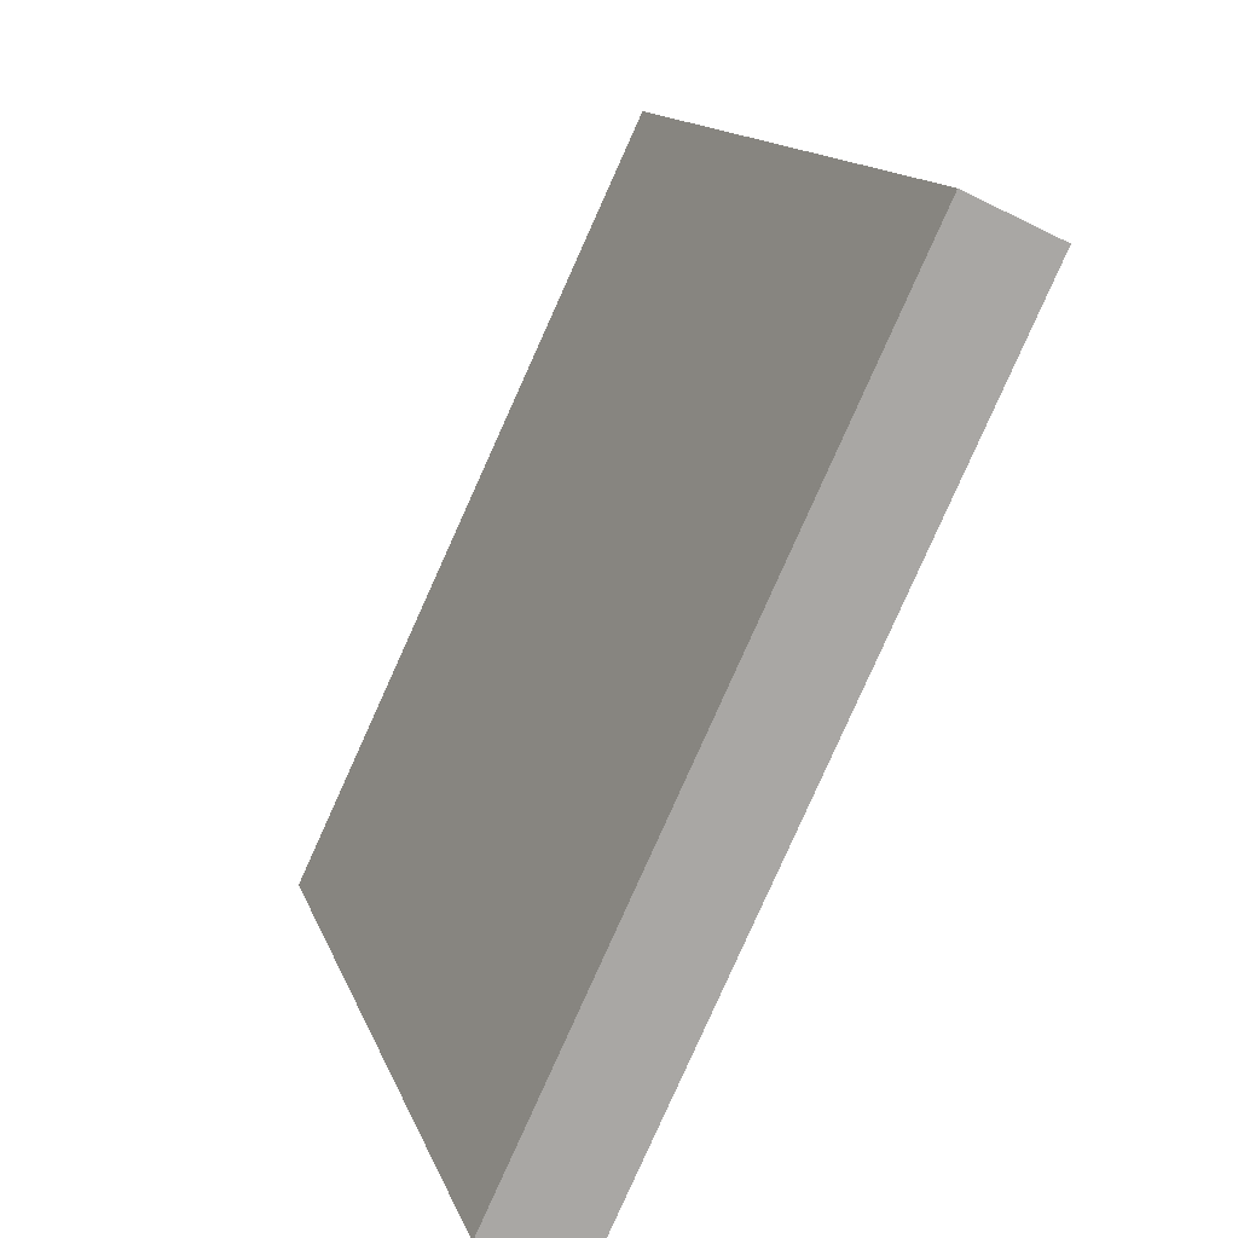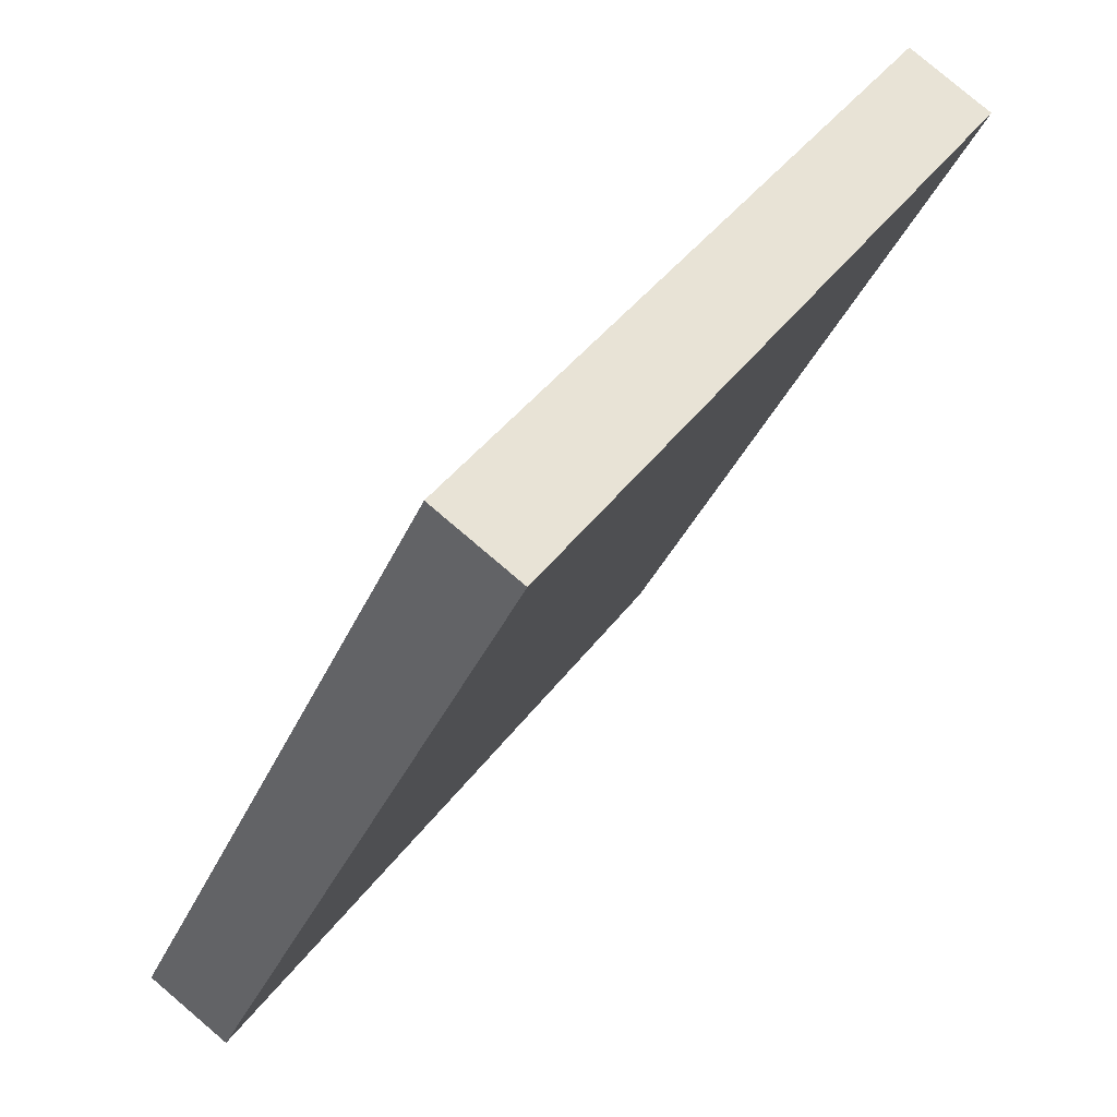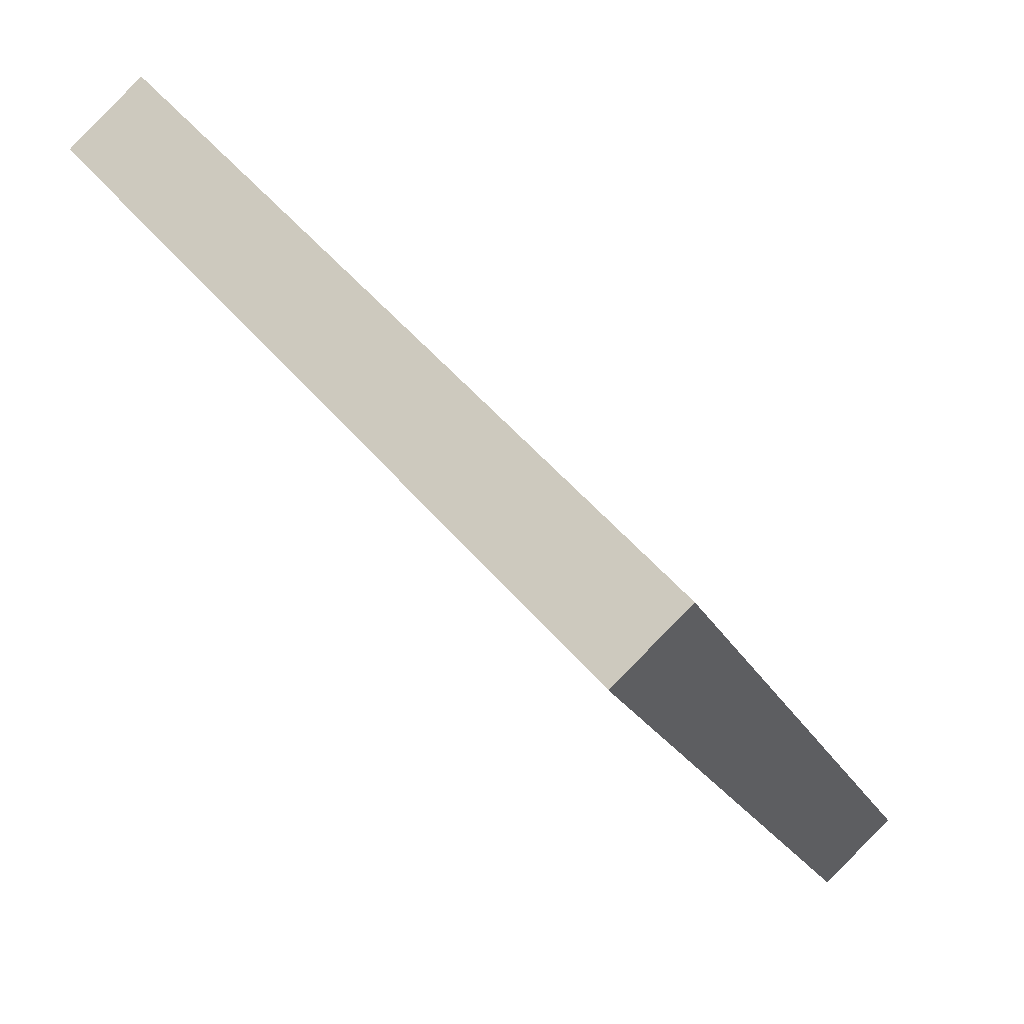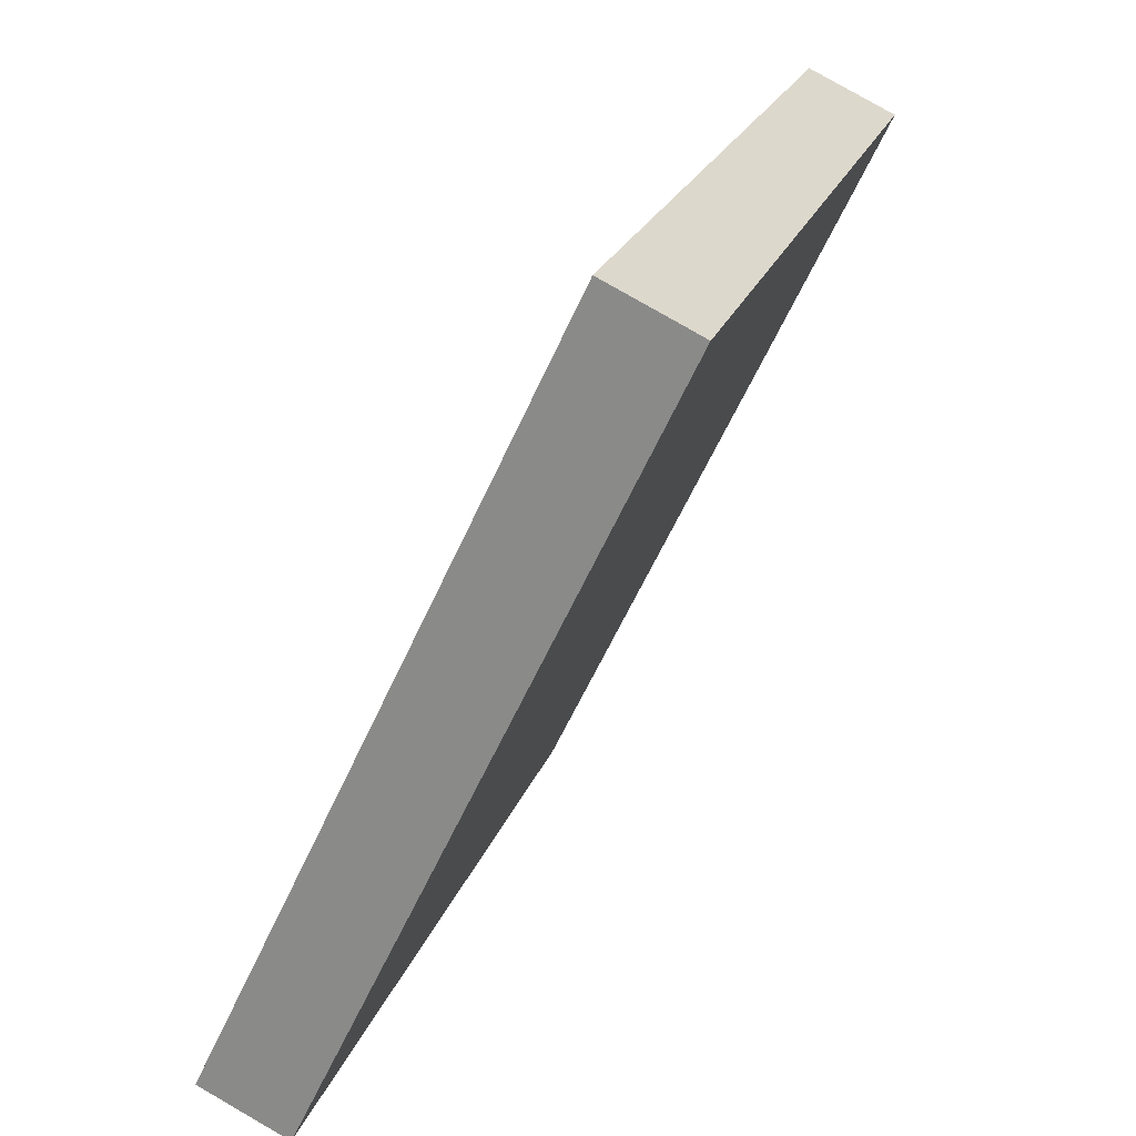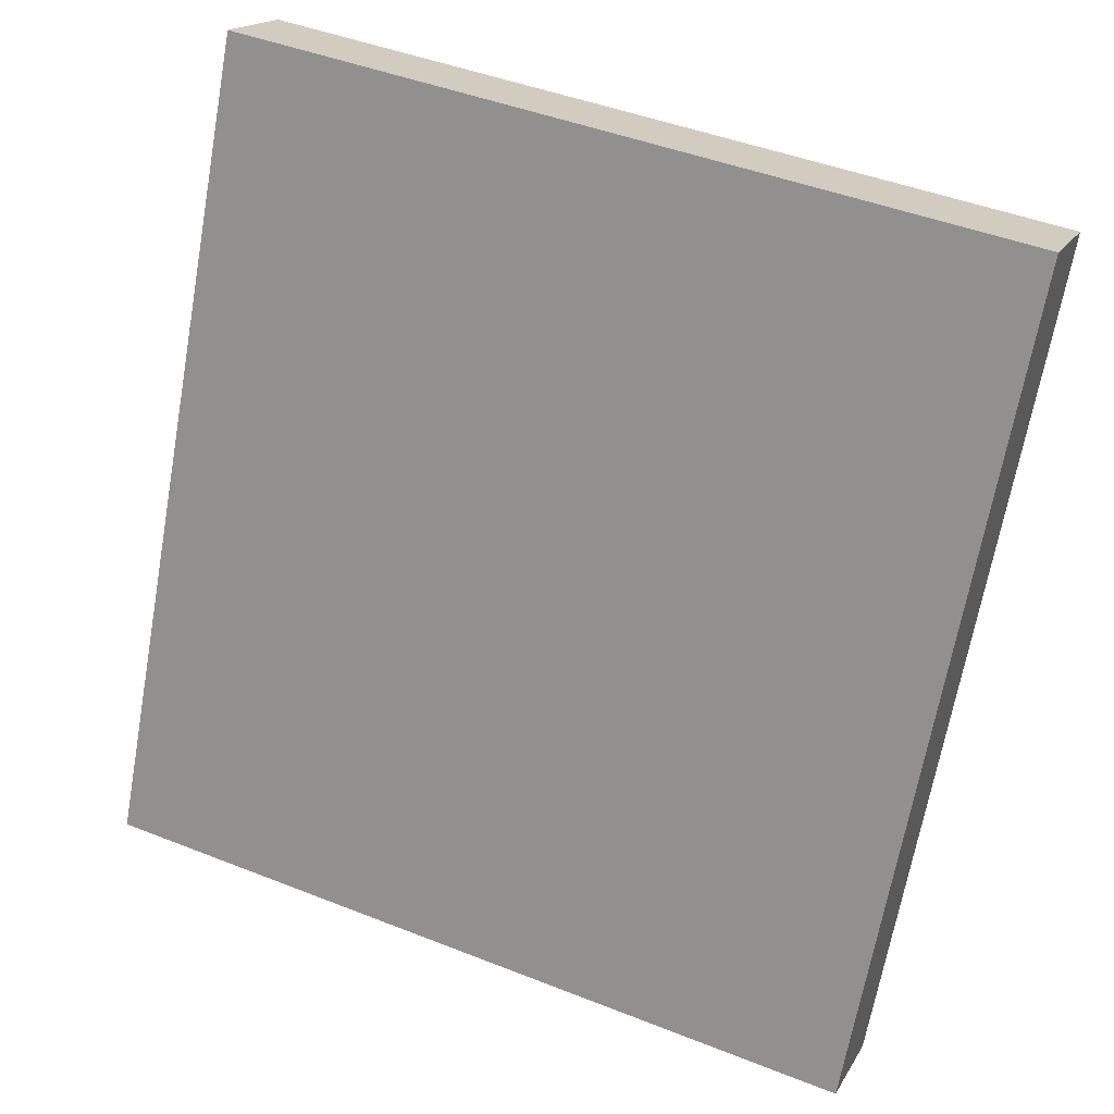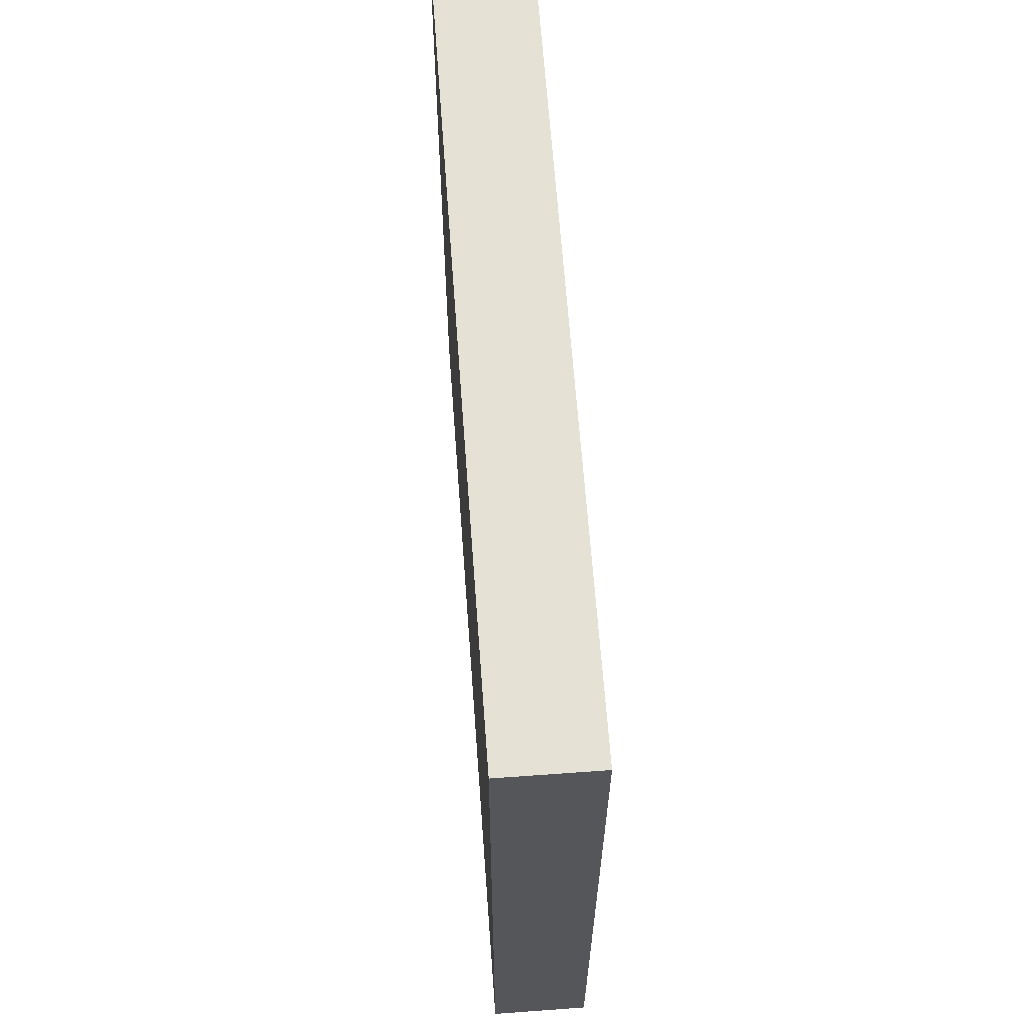
<metadata>
{"format":"obj","ext":"obj","renderer":"f3d","projection":"perspective","resolution":1024,"background":"white","views":[{"elev":14.6,"azim":164.2,"up":"+Z"},{"elev":40.5,"azim":-147.6,"up":"+Z"},{"elev":53.1,"azim":-39.3,"up":"+Z"},{"elev":22.5,"azim":-163.5,"up":"+Z"},{"elev":45.7,"azim":114.4,"up":"+Z"},{"elev":64.3,"azim":-29.4,"up":"+Y"}]}
</metadata>
<code>
v  0.809 7.213 0.381
v  3.285 7.213 -6.961
v  0 7.213 4.417e-16
v  4.094 7.213 -6.58
v  3.285 4.262e-16 -6.961
v  0 0 0
v  0.809 -2.333e-17 0.381
v  4.094 4.029e-16 -6.58
g defaultobject
f 1 2 3
f 2 1 4
f 5 3 2
f 3 5 6
f 6 1 3
f 1 6 7
f 7 4 1
f 4 7 8
f 8 2 4
f 2 8 5
f 5 7 6
f 7 5 8

</code>
